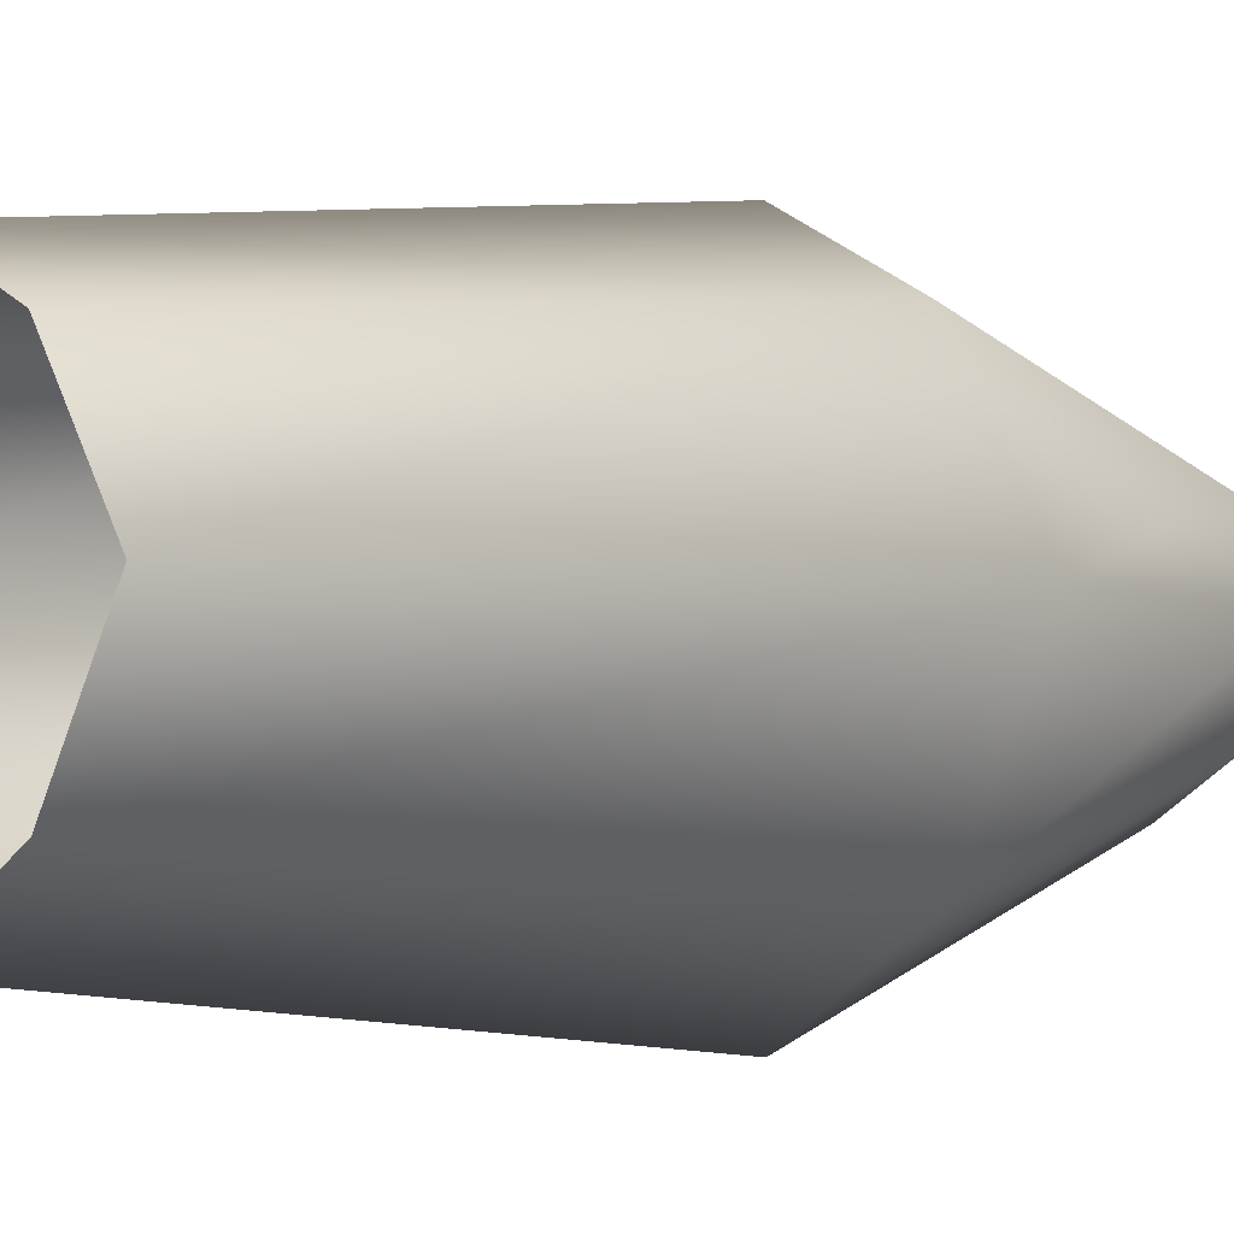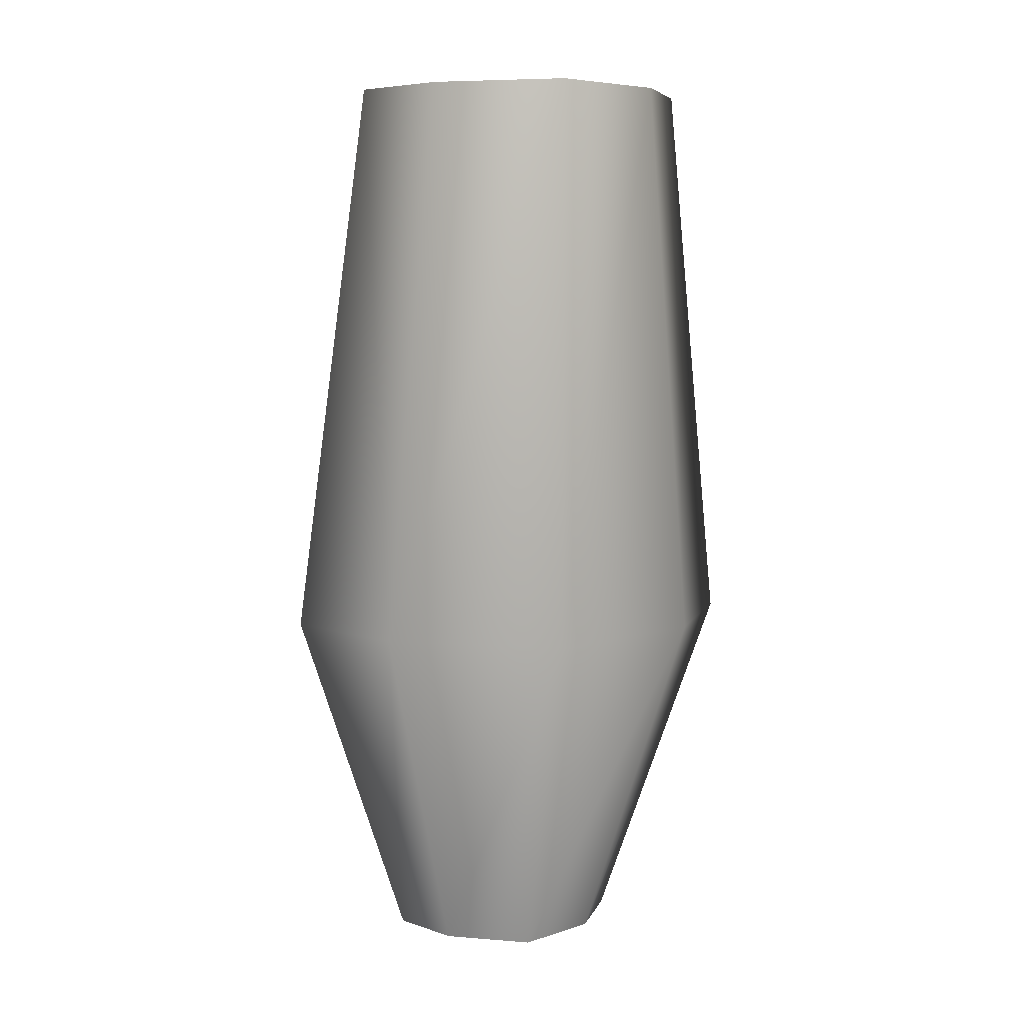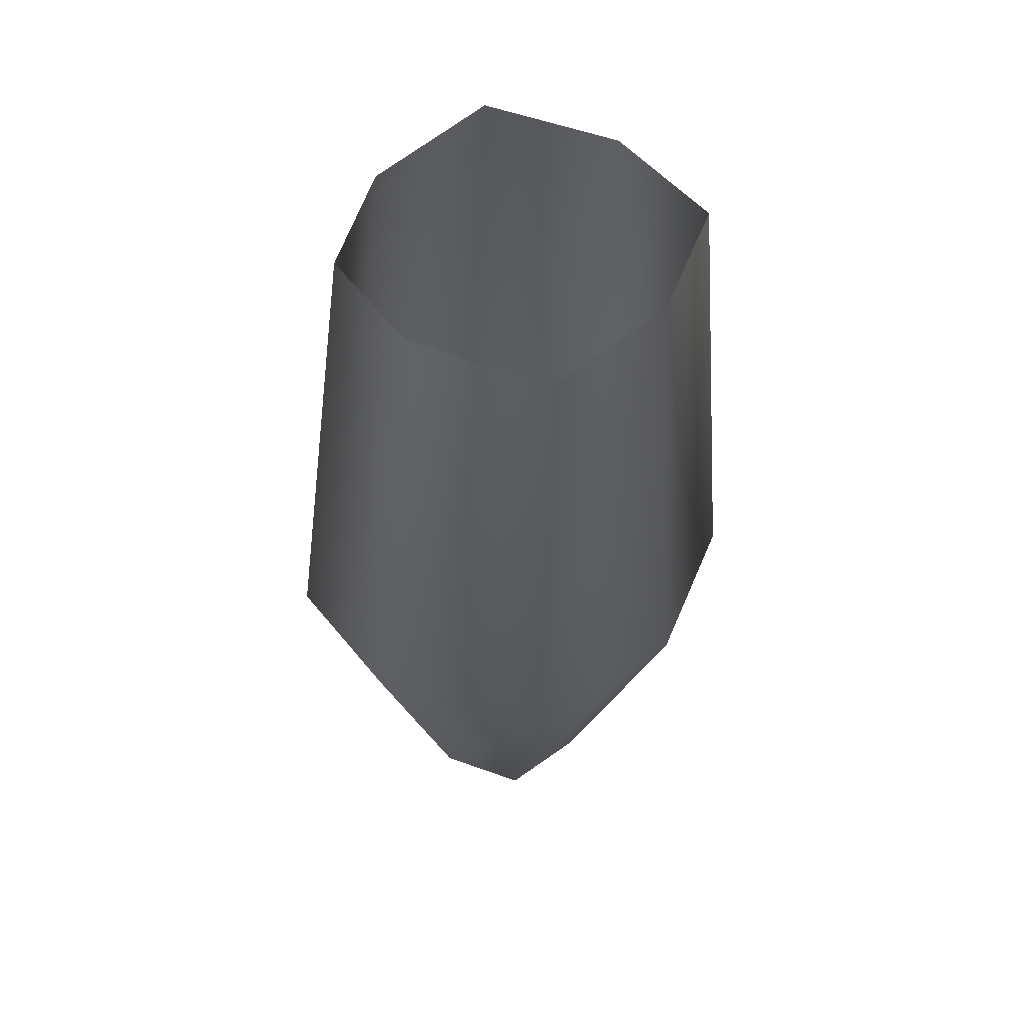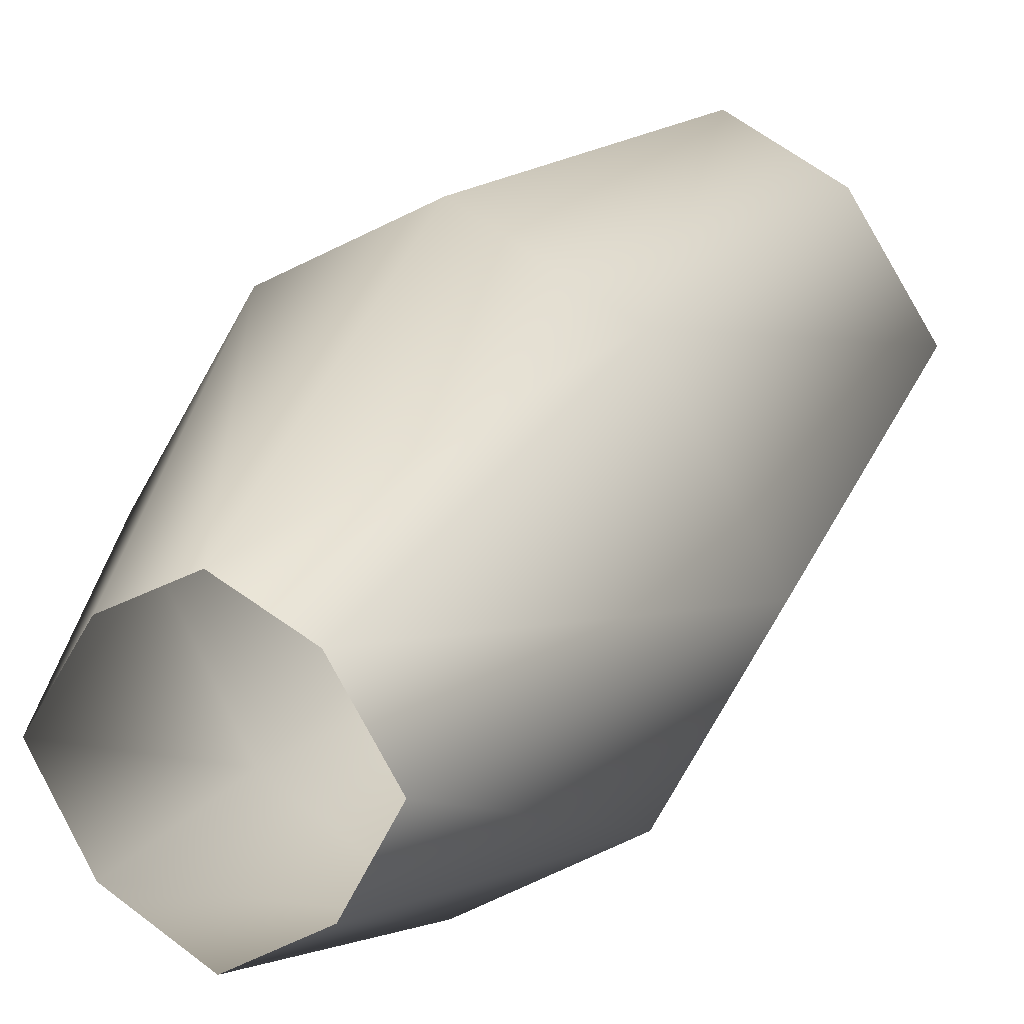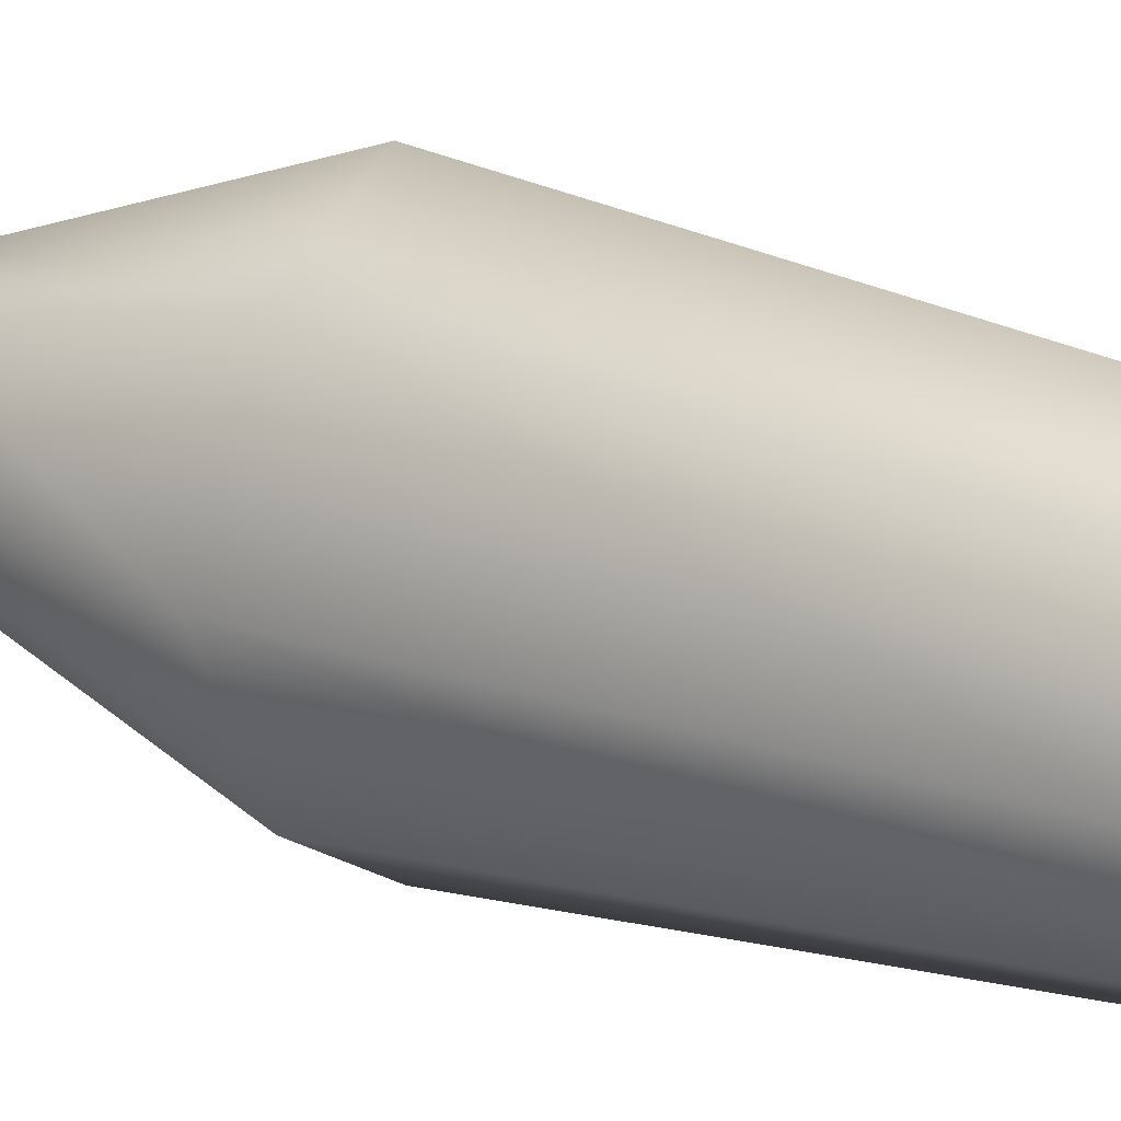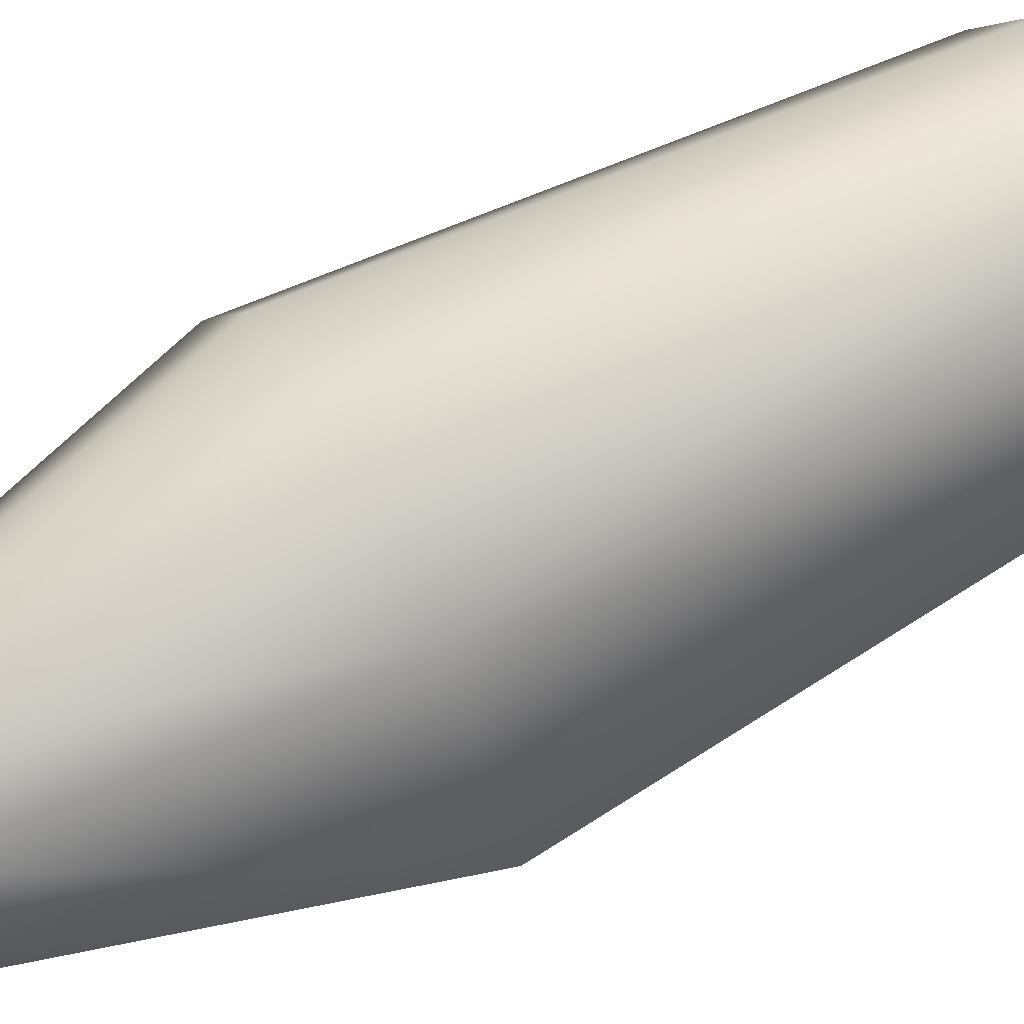
<metadata>
{"format":"obj","ext":"obj","renderer":"f3d","projection":"perspective","resolution":1024,"background":"white","views":[{"elev":-3.6,"azim":-133.9,"up":"+Z"},{"elev":6.7,"azim":73.3,"up":"+Y"},{"elev":56.9,"azim":80.1,"up":"+Y"},{"elev":20.3,"azim":20.3,"up":"+Z"},{"elev":19.8,"azim":122.0,"up":"+Z"},{"elev":64.8,"azim":60.9,"up":"+Z"}]}
</metadata>
<code>
o queue3_Wolf.005
v -1.854 -12.16 2.829
v -3.57 -2.452 5.053
v -6.163 -2.452 0.5331
v -3.149 -12.16 0.6385
v -1.996 -12.16 -1.61
v -3.795 -2.452 -4.171
v 0 -2.452 -6.588
v 0 -12.16 -2.844
v 0 13.76 4.854
v -2.801 13.76 3.398
v 0 -2.452 6.995
v -4.88 13.76 0.1072
v -2.957 13.76 -3.236
v 0 13.76 -5.047
v 0 -12.16 3.818
v 1.854 -12.16 2.829
v 3.149 -12.16 0.6385
v 6.163 -2.452 0.5331
v 3.57 -2.452 5.053
v 1.996 -12.16 -1.61
v 3.795 -2.452 -4.171
v 2.801 13.76 3.398
v 4.88 13.76 0.1072
v 2.957 13.76 -3.236
f 1 2 3 4
f 5 6 7 8
f 4 3 6 5
f 9 10 2 11
f 2 10 12 3
f 6 13 14 7
f 3 12 13 6
f 2 1 15 11
f 16 17 18 19
f 20 8 7 21
f 17 20 21 18
f 9 11 19 22
f 19 18 23 22
f 21 7 14 24
f 18 21 24 23
f 19 11 15 16

</code>
